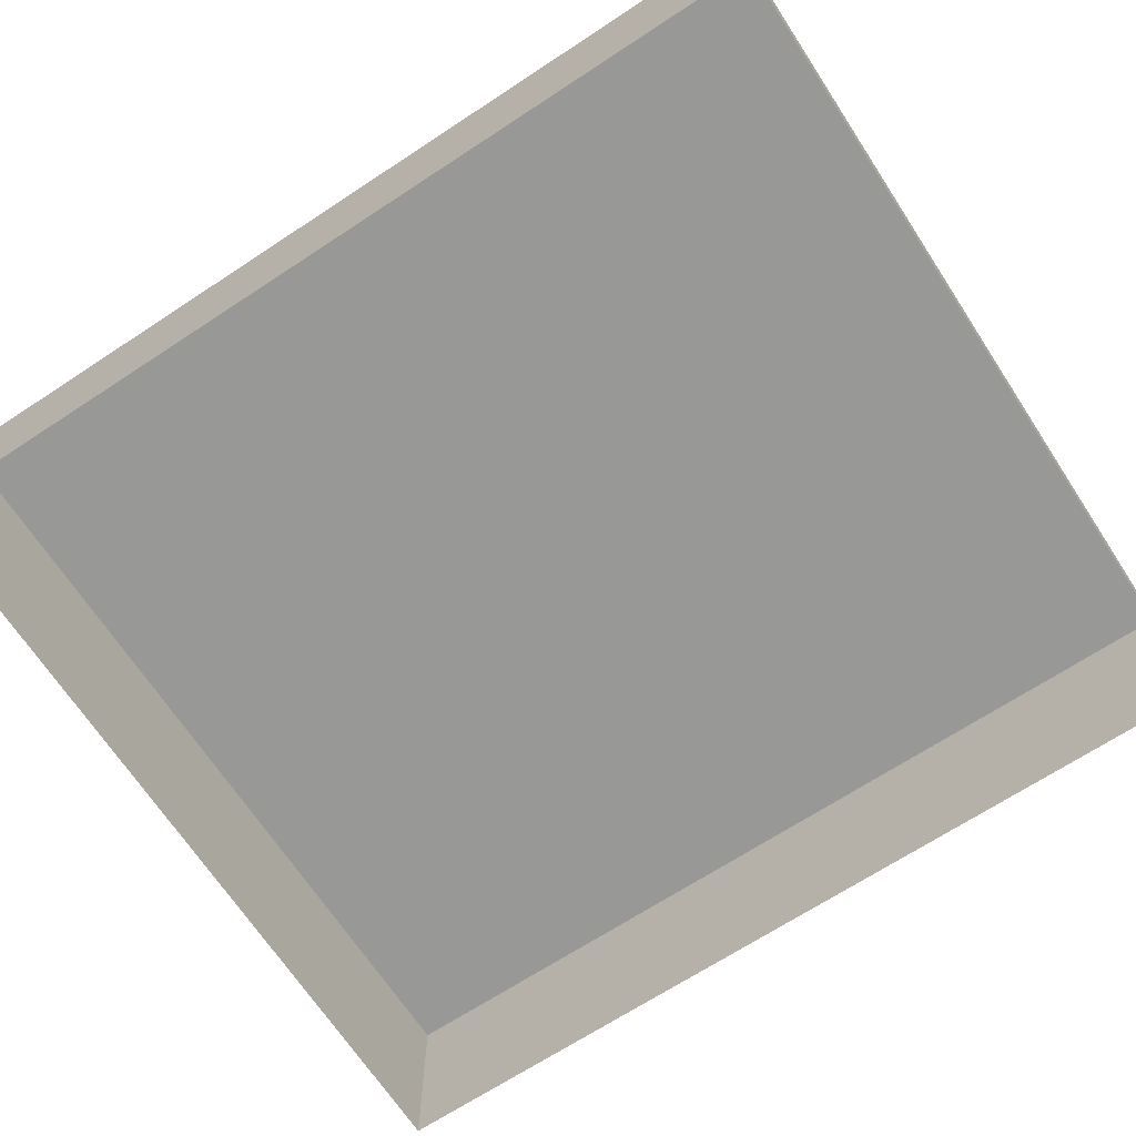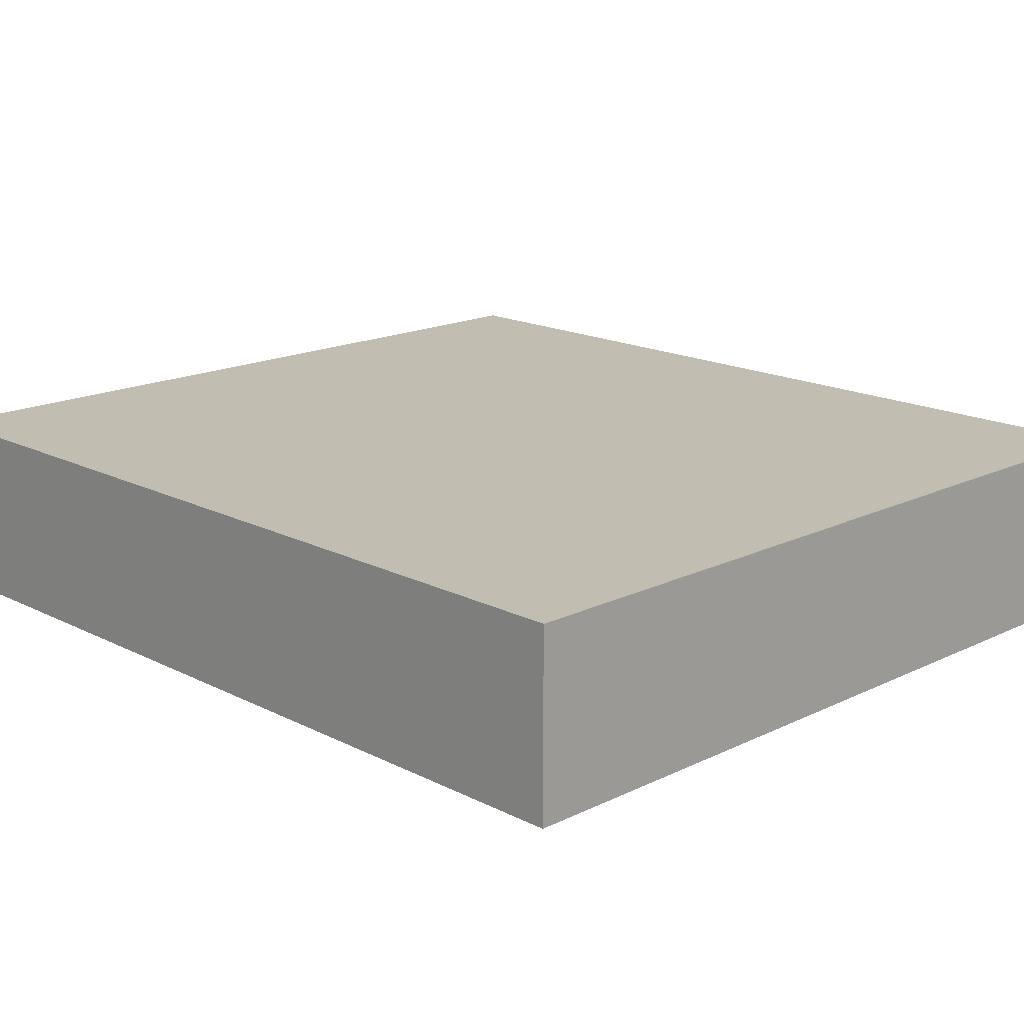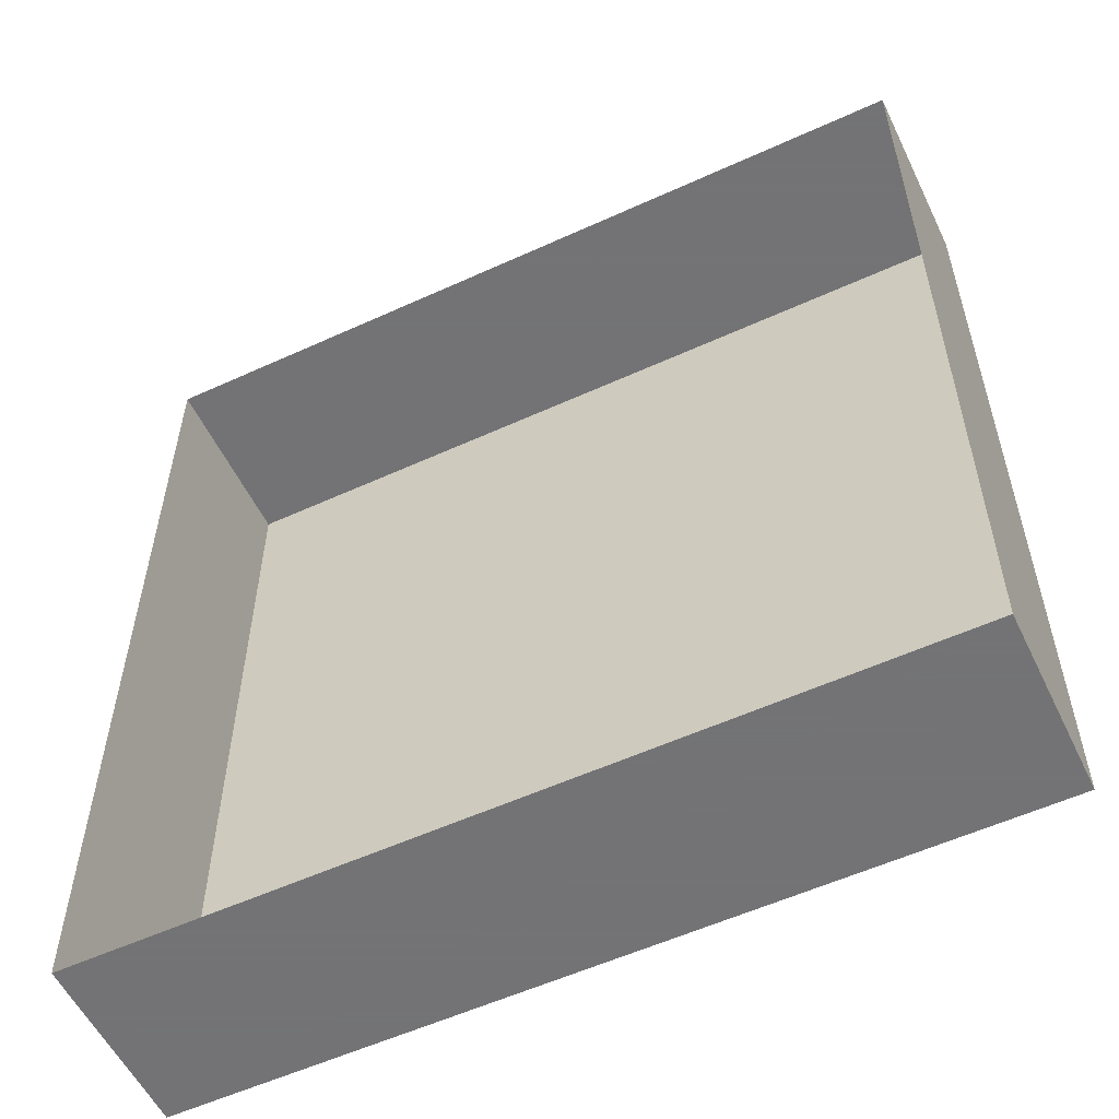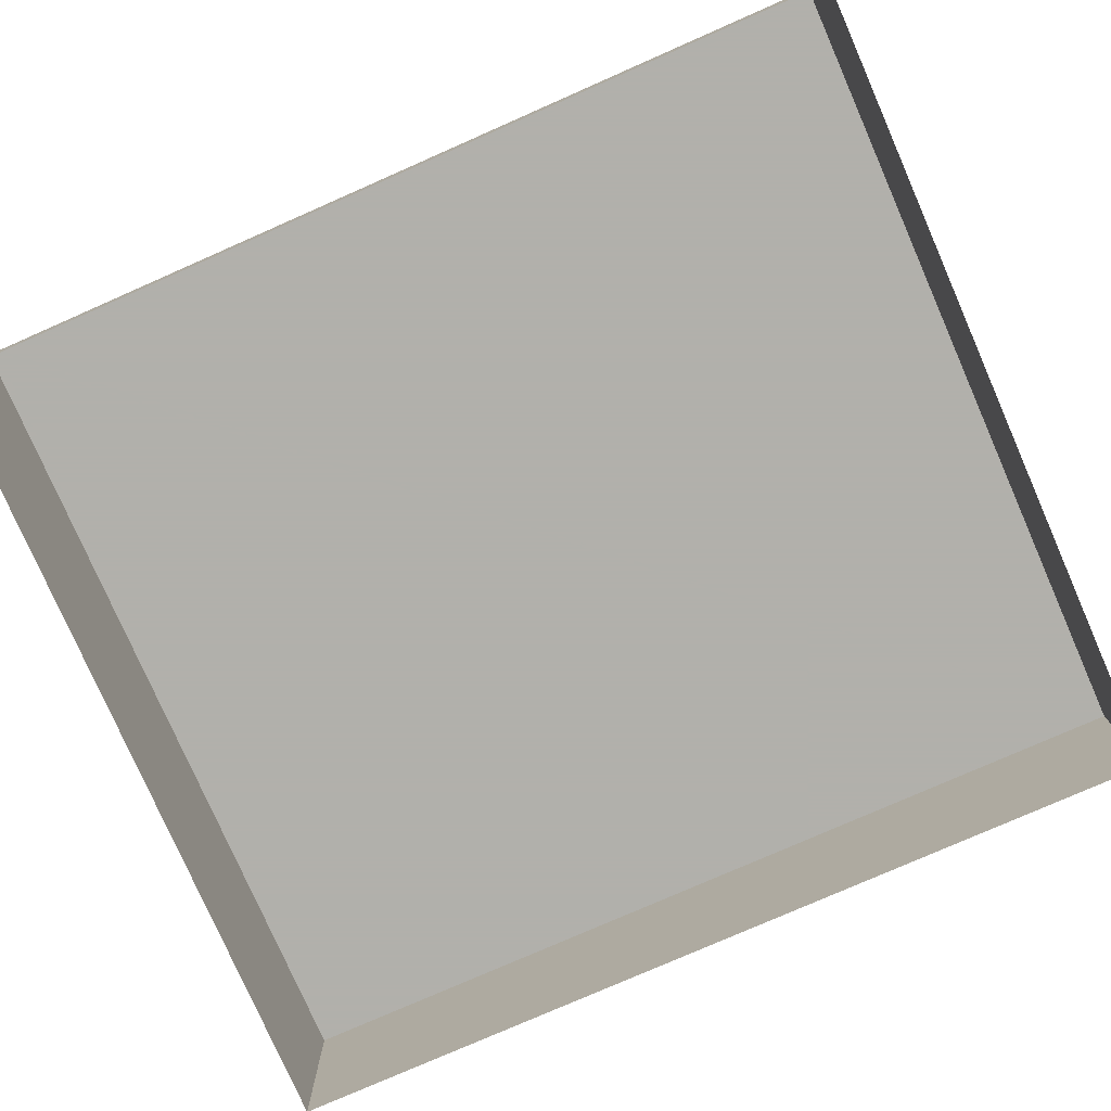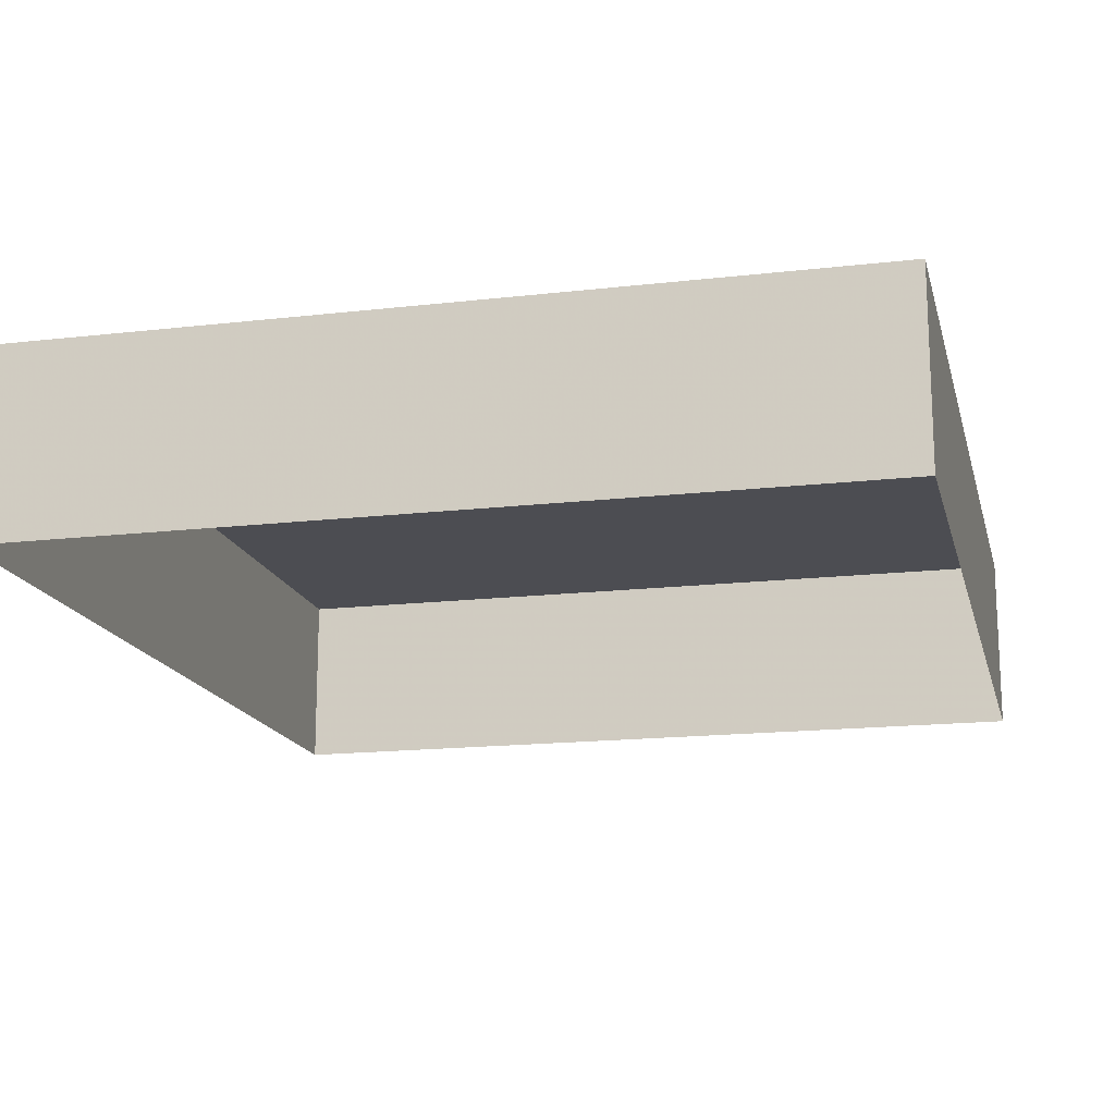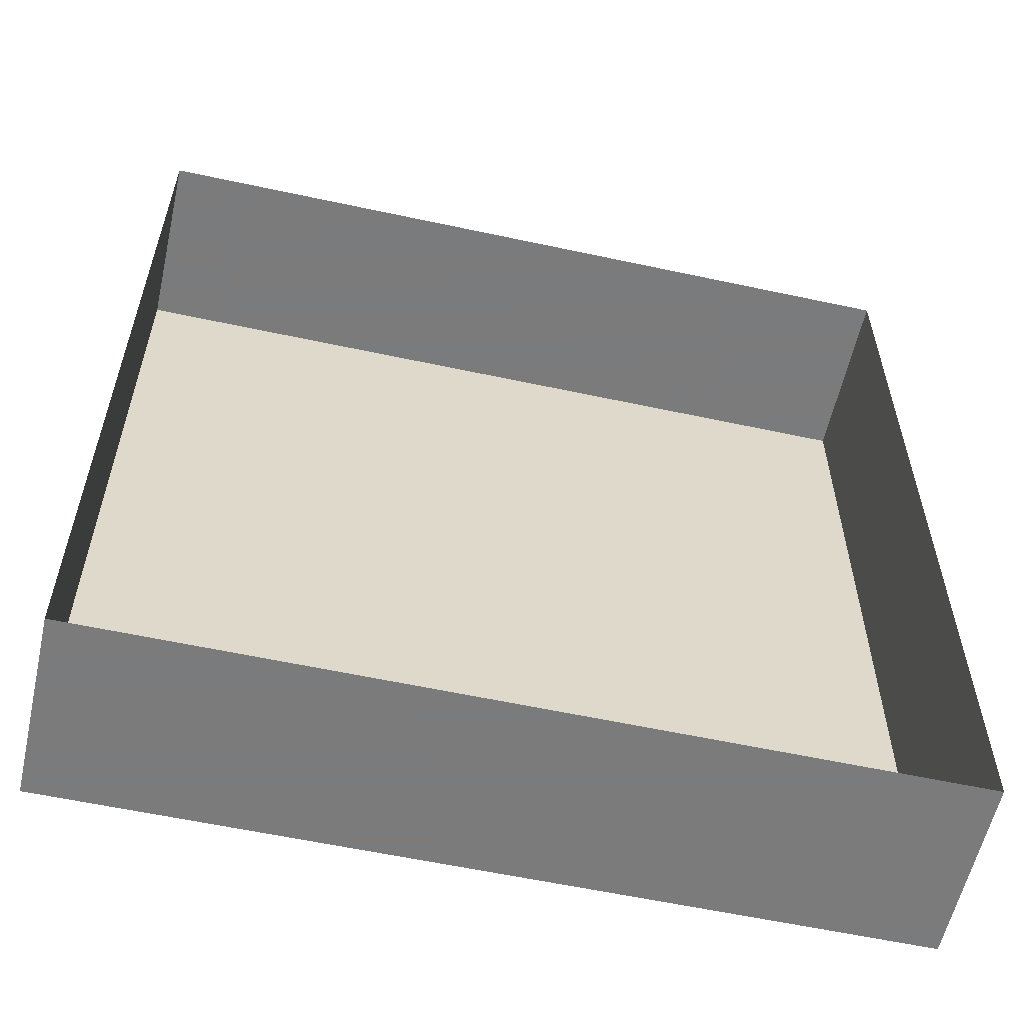
<metadata>
{"format":"obj","ext":"obj","renderer":"f3d","projection":"perspective","resolution":1024,"background":"white","views":[{"elev":-68.5,"azim":-56.7,"up":"+Y"},{"elev":16.9,"azim":-44.4,"up":"+Y"},{"elev":-56.0,"azim":25.6,"up":"+Z"},{"elev":-78.5,"azim":113.7,"up":"+Y"},{"elev":-16.3,"azim":-166.6,"up":"+Y"},{"elev":-58.4,"azim":-12.6,"up":"+Z"}]}
</metadata>
<code>
g 8
v -0.03465 0.2501 -0.0337
v -0.142 0.2501 -0.03365
v -0.142 0.2502 -0.2274
v -0.0347 0.2502 -0.2275
f 4 3 2 1
g 10
v 0.142 0.2501 -0.0337
v 0.0347 0.2501 -0.03365
v 0.03465 0.2502 -0.2274
v 0.142 0.2502 -0.2275
f 8 7 6 5
g 1
v 0.1711 0.2501 -0.2314
v 0.007074 0.2501 -0.2314
v 0.007074 0.2501 -0.2877
v 0.1711 0.2501 -0.2877
f 12 11 10 9
g 0
v -0.007074 0.2501 -0.2314
v -0.1711 0.2501 -0.2314
v -0.1711 0.2501 -0.2877
v -0.007074 0.2501 -0.2877
f 16 15 14 13
g 2
v 0.1484 0.2501 -0.004436
v 0.1484 0.2501 -0.2544
v 0.2046 0.2501 -0.2544
v 0.2046 0.2501 -0.004436
f 20 19 18 17
g 7
v -0.2046 0.2501 -0.004436
v -0.2046 0.2501 -0.2544
v -0.1484 0.2501 -0.2544
v -0.1484 0.2501 -0.004436
f 24 23 22 21
g 9
v -0.02813 0.2501 -0.004436
v -0.02813 0.2501 -0.2544
v 0.02813 0.2501 -0.2544
v 0.02813 0.2501 -0.004436
f 28 27 26 25
g 12
v 0.142 0.2501 0.2274
v 0.0347 0.2501 0.2275
v 0.03465 0.2502 0.0337
v 0.142 0.2502 0.03365
f 32 31 30 29
g 11
v 0.1711 0.2501 0.02813
v 0.007074 0.2501 0.02813
v 0.007074 0.2501 -0.02813
v 0.1711 0.2501 -0.02813
f 36 35 34 33
g 4
v 0.1711 0.2501 0.2877
v 0.007074 0.2501 0.2877
v 0.007074 0.2501 0.2314
v 0.1711 0.2501 0.2314
f 40 39 38 37
g 3
v 0.1484 0.2501 0.2544
v 0.1484 0.2501 0.004436
v 0.2046 0.2501 0.004436
v 0.2046 0.2501 0.2544
f 44 43 42 41
g 6
v -0.2046 0.2501 0.2544
v -0.2046 0.2501 0.004436
v -0.1484 0.2501 0.004436
v -0.1484 0.2501 0.2544
f 48 47 46 45
g 14
v -0.03465 0.2501 0.2274
v -0.142 0.2501 0.2275
v -0.142 0.2502 0.0337
v -0.0347 0.2502 0.03365
f 52 51 50 49
g 5
v -0.007074 0.2501 0.2877
v -0.1711 0.2501 0.2877
v -0.1711 0.2501 0.2314
v -0.007074 0.2501 0.2314
f 56 55 54 53
g 13
v -0.02813 0.2501 0.2544
v -0.02813 0.2501 0.004436
v 0.02813 0.2501 0.004436
v 0.02813 0.2501 0.2544
f 60 59 58 57
g 15
v -0.007074 0.2501 0.02813
v -0.1711 0.2501 0.02813
v -0.1711 0.2501 -0.02813
v -0.007074 0.2501 -0.02813
f 64 63 62 61
g base
v -0.2812 0.125 0.3125
v -0.2812 0.125 -0.3125
v 0.2812 0.125 -0.3125
v 0.2812 0.125 0.3125
v -0.2812 0.25 0.3125
v -0.2812 0.25 -0.3125
v 0.2812 0.25 -0.3125
v 0.2812 0.25 0.3125
f 69 70 66 65
f 70 71 67 66
f 71 72 68 67
f 72 69 65 68
f 72 71 70 69

</code>
